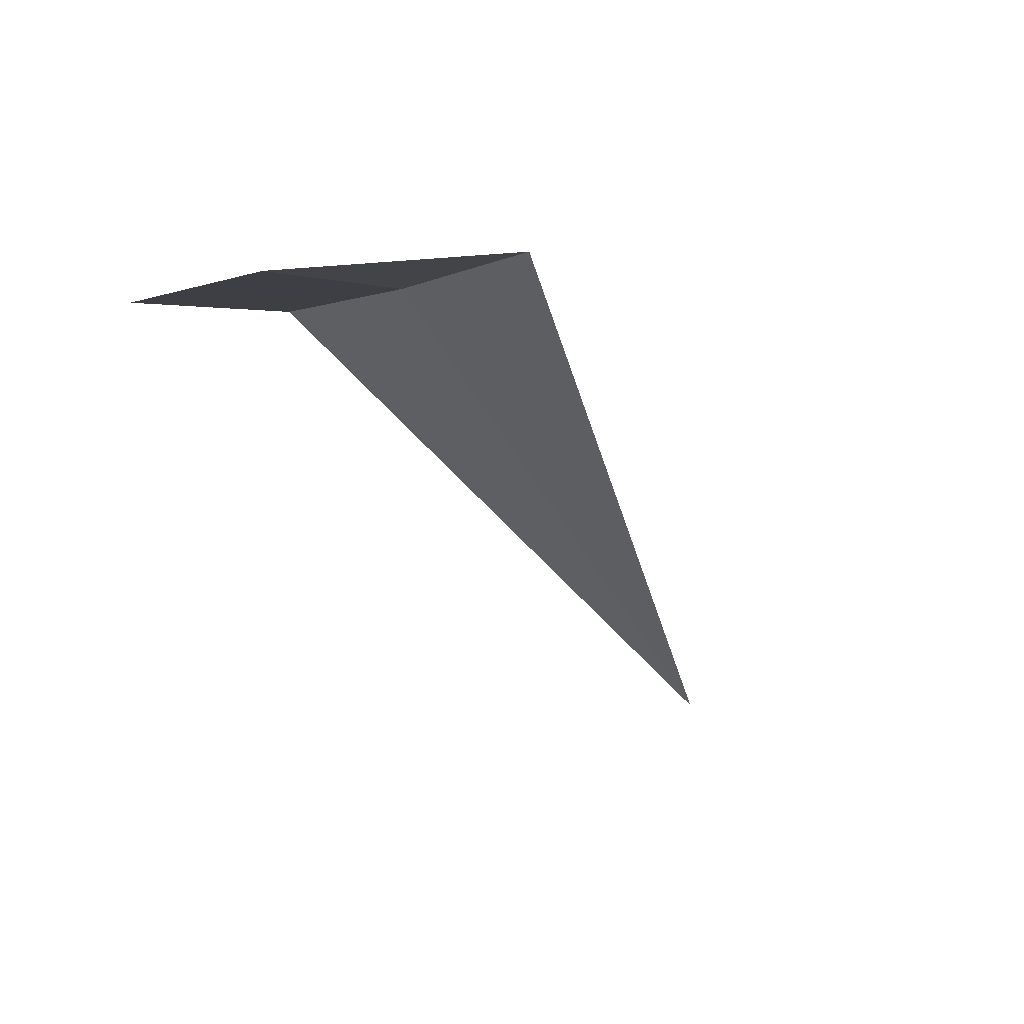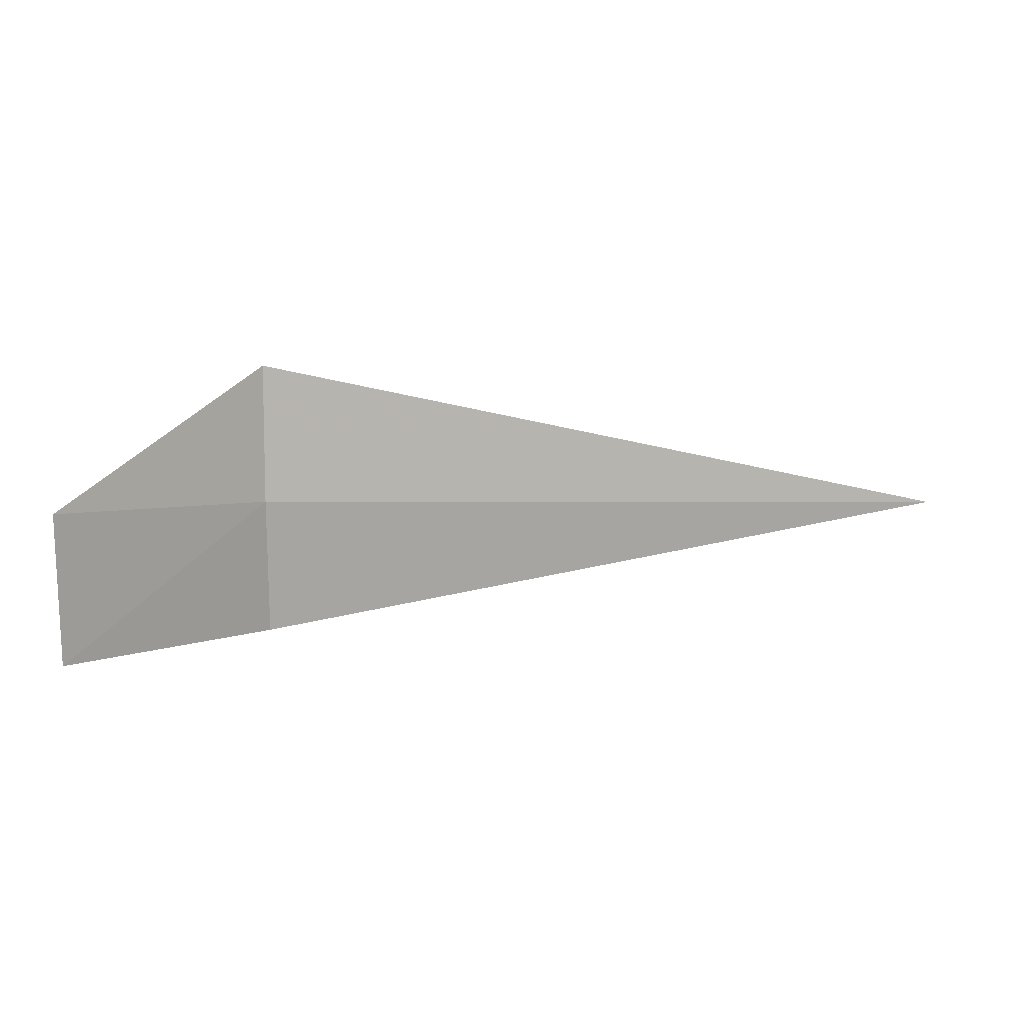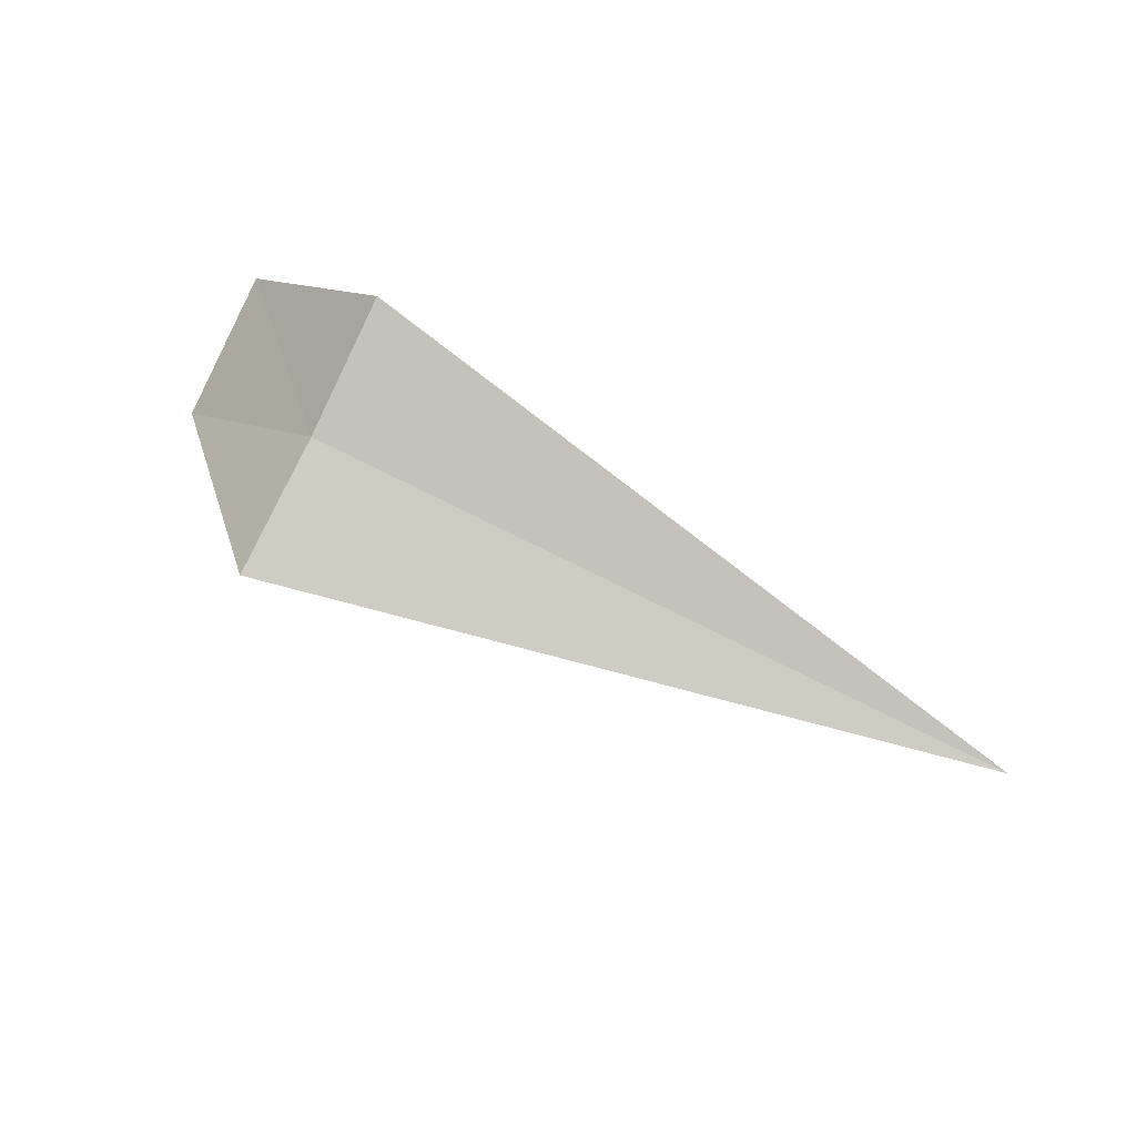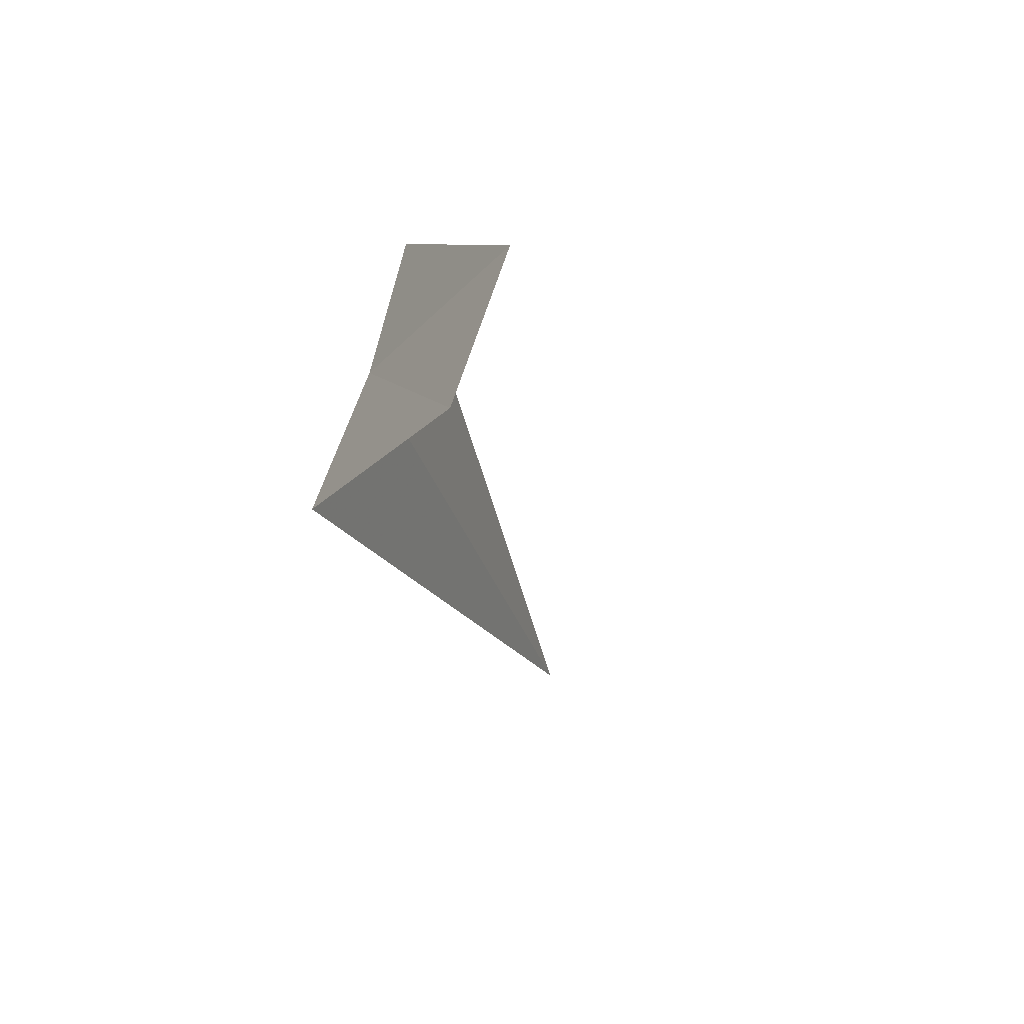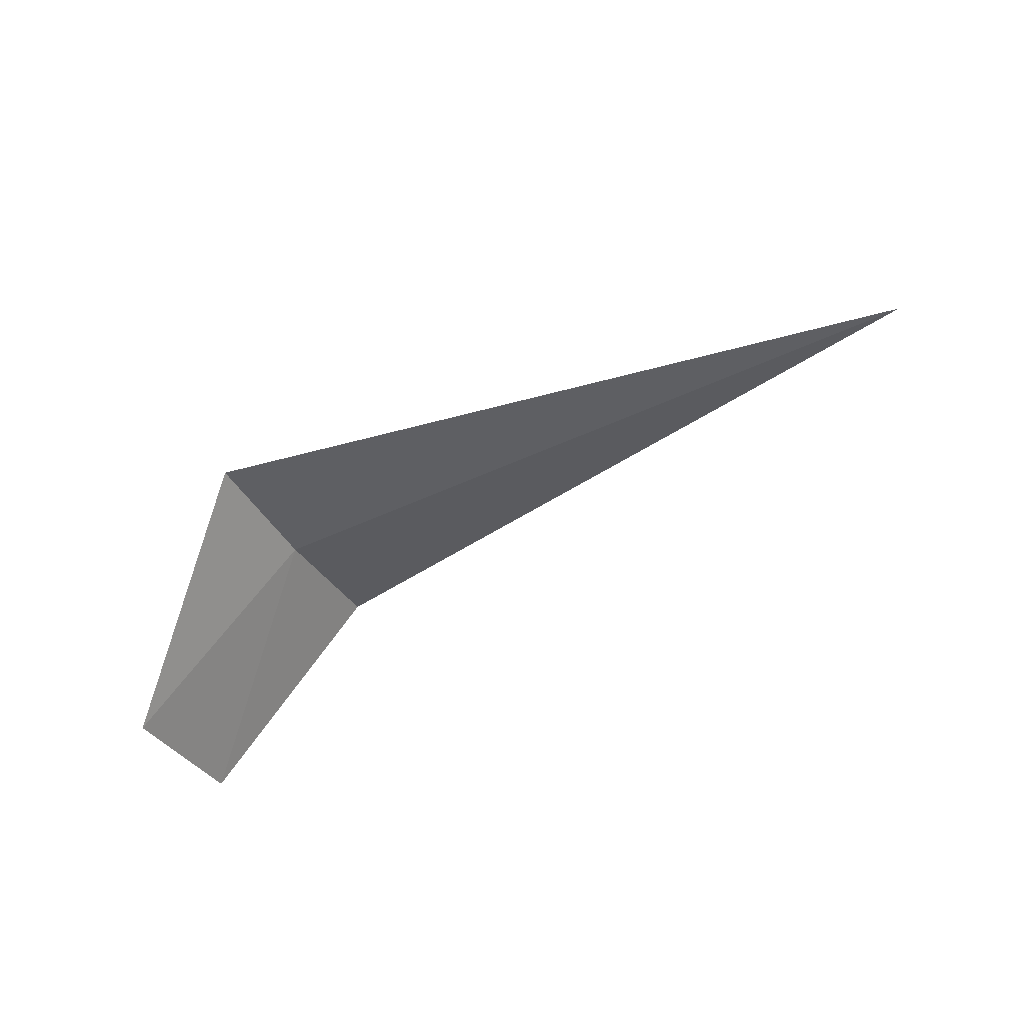
<metadata>
{"format":"obj","ext":"obj","renderer":"f3d","projection":"perspective","resolution":1024,"background":"white","views":[{"elev":-47.1,"azim":117.7,"up":"+Z"},{"elev":-3.1,"azim":179.7,"up":"+Y"},{"elev":70.9,"azim":-152.9,"up":"+Z"},{"elev":-29.1,"azim":104.7,"up":"+Y"},{"elev":-53.4,"azim":-154.0,"up":"+Z"}]}
</metadata>
<code>
v 1.867 -13.24 14.12
v 1.867 -14 14.38
v -2.028 -13.24 14.12
v 1.867 -12.46 13.94
v 2.867 -13.37 13.11
v 2.867 -14.18 13.38
f 1 5 4
f 1 2 6
f 1 6 5
f 1 3 2
f 1 4 3

</code>
